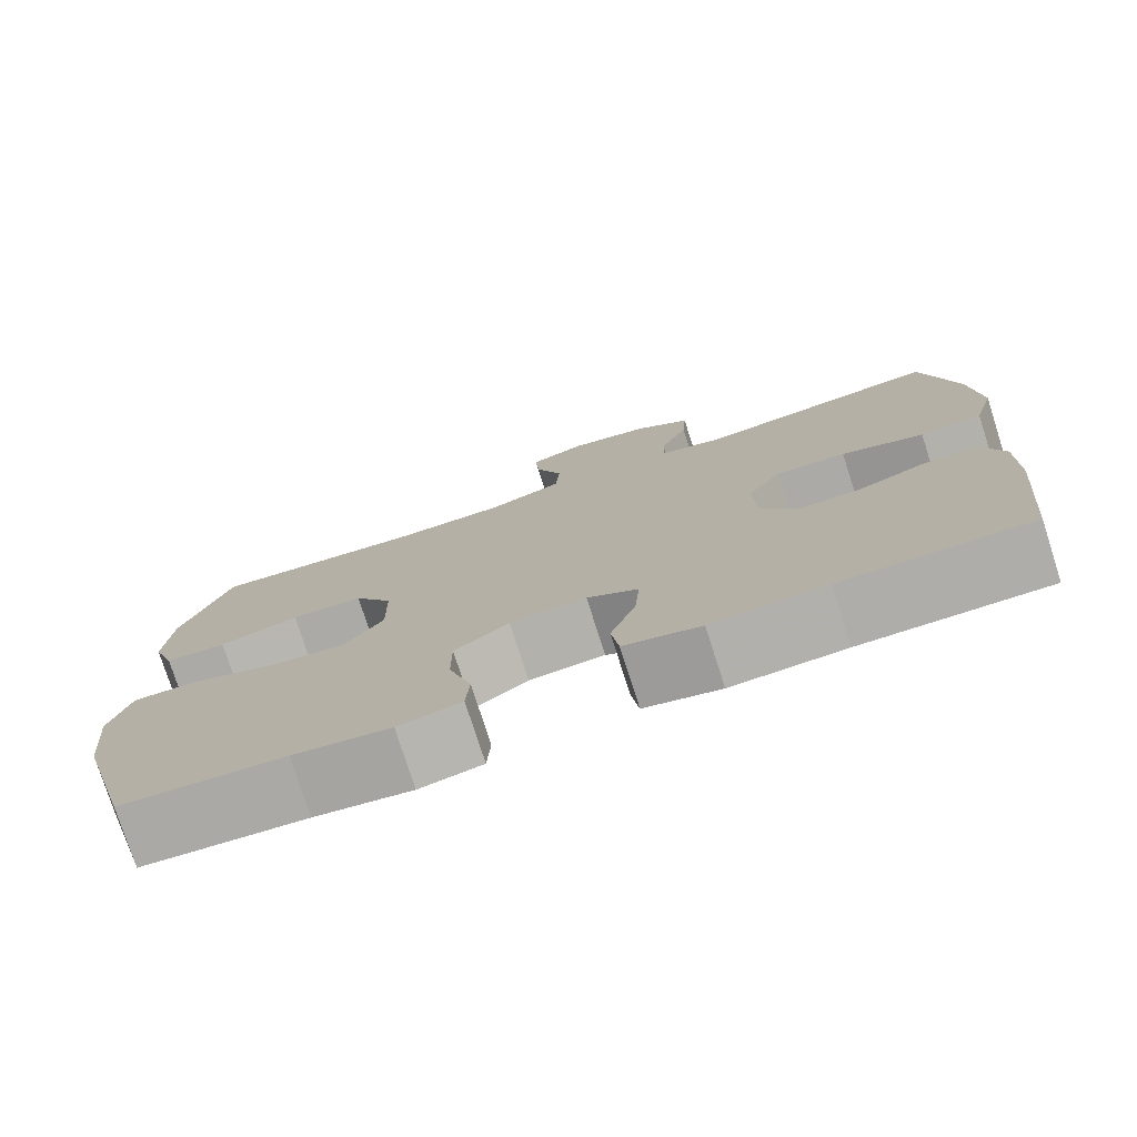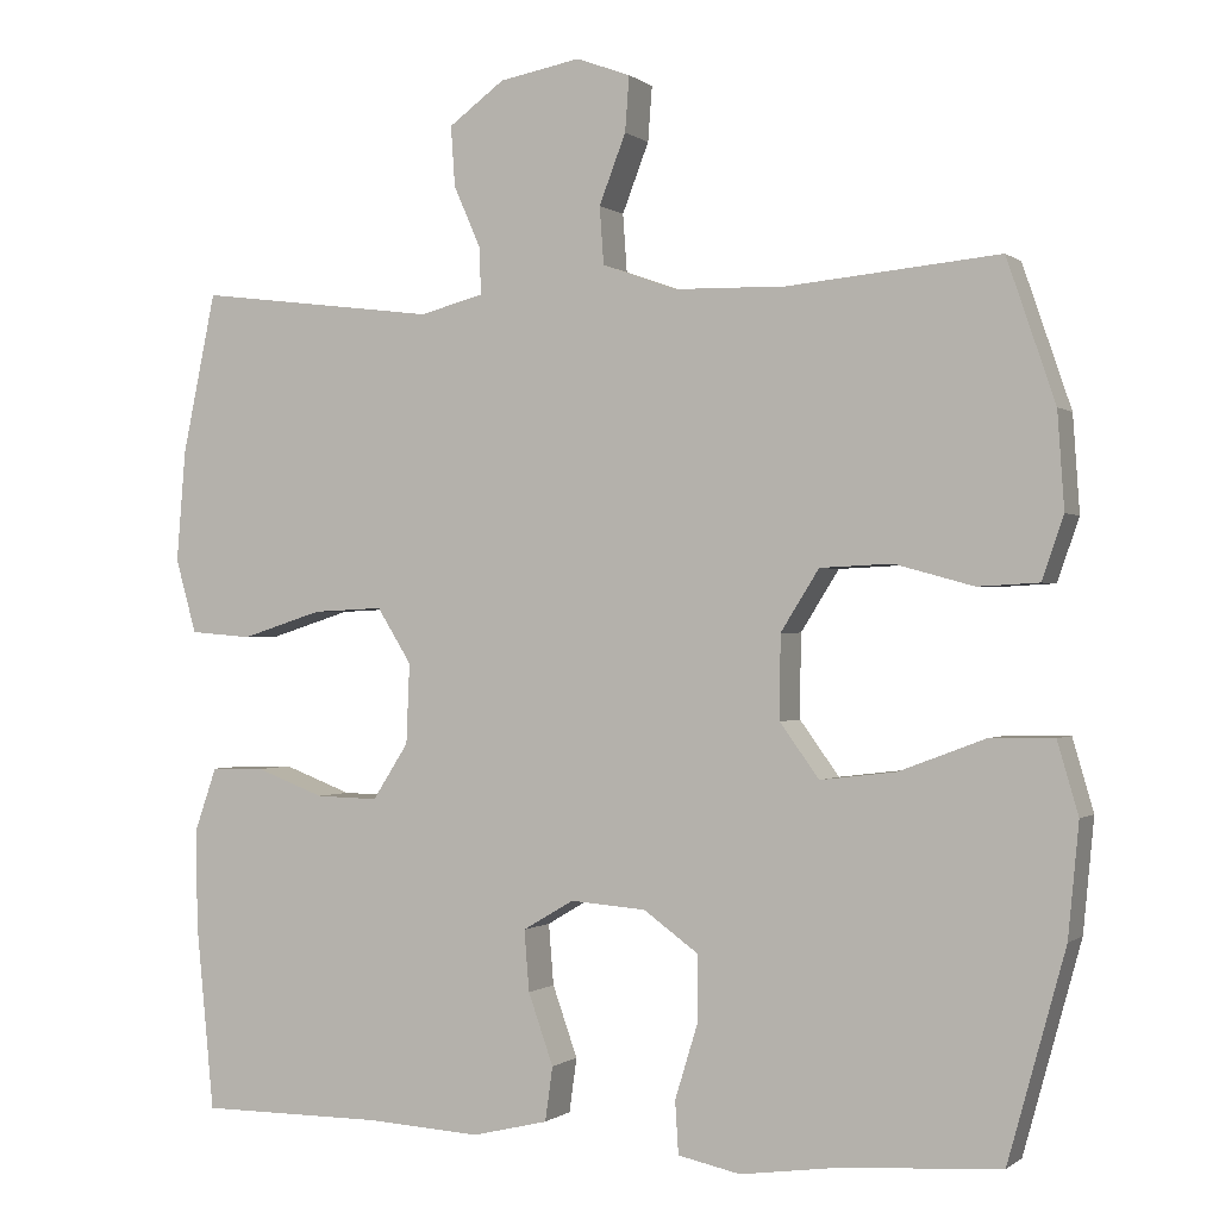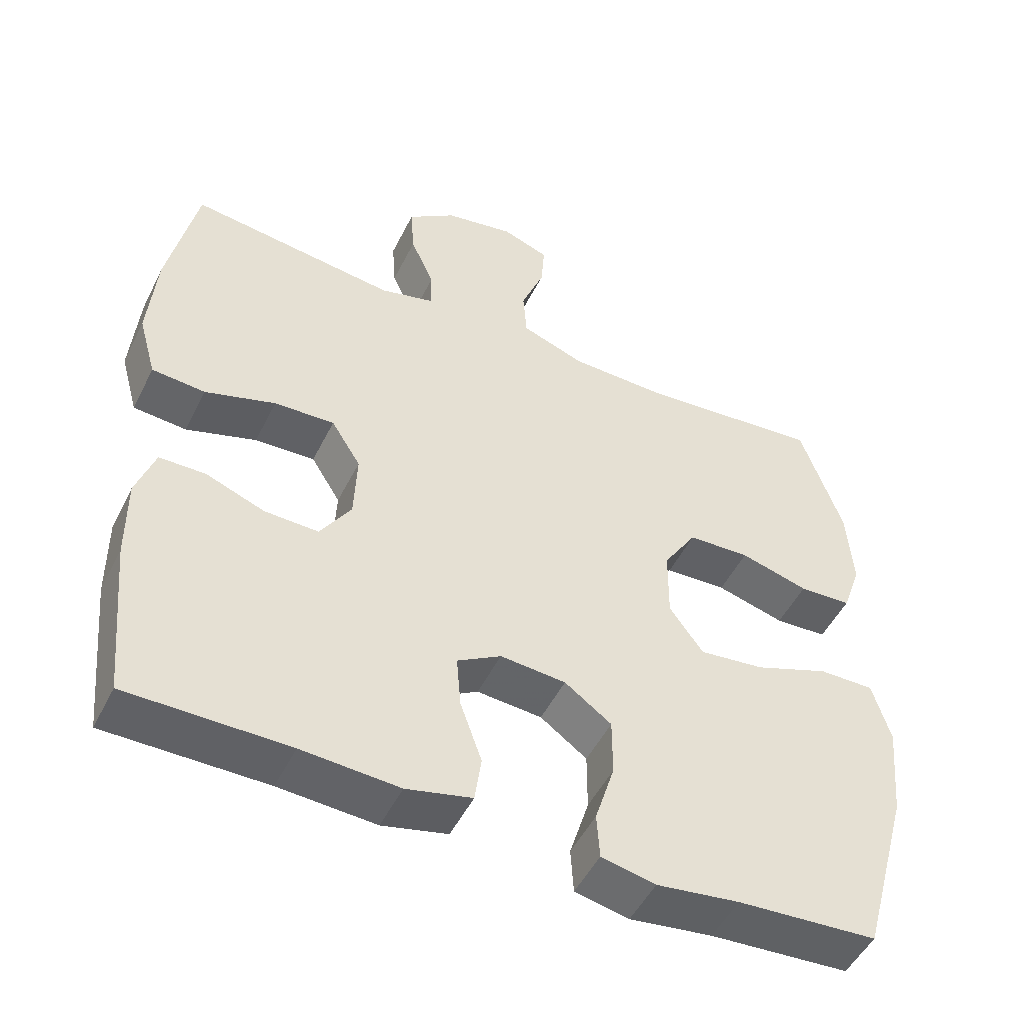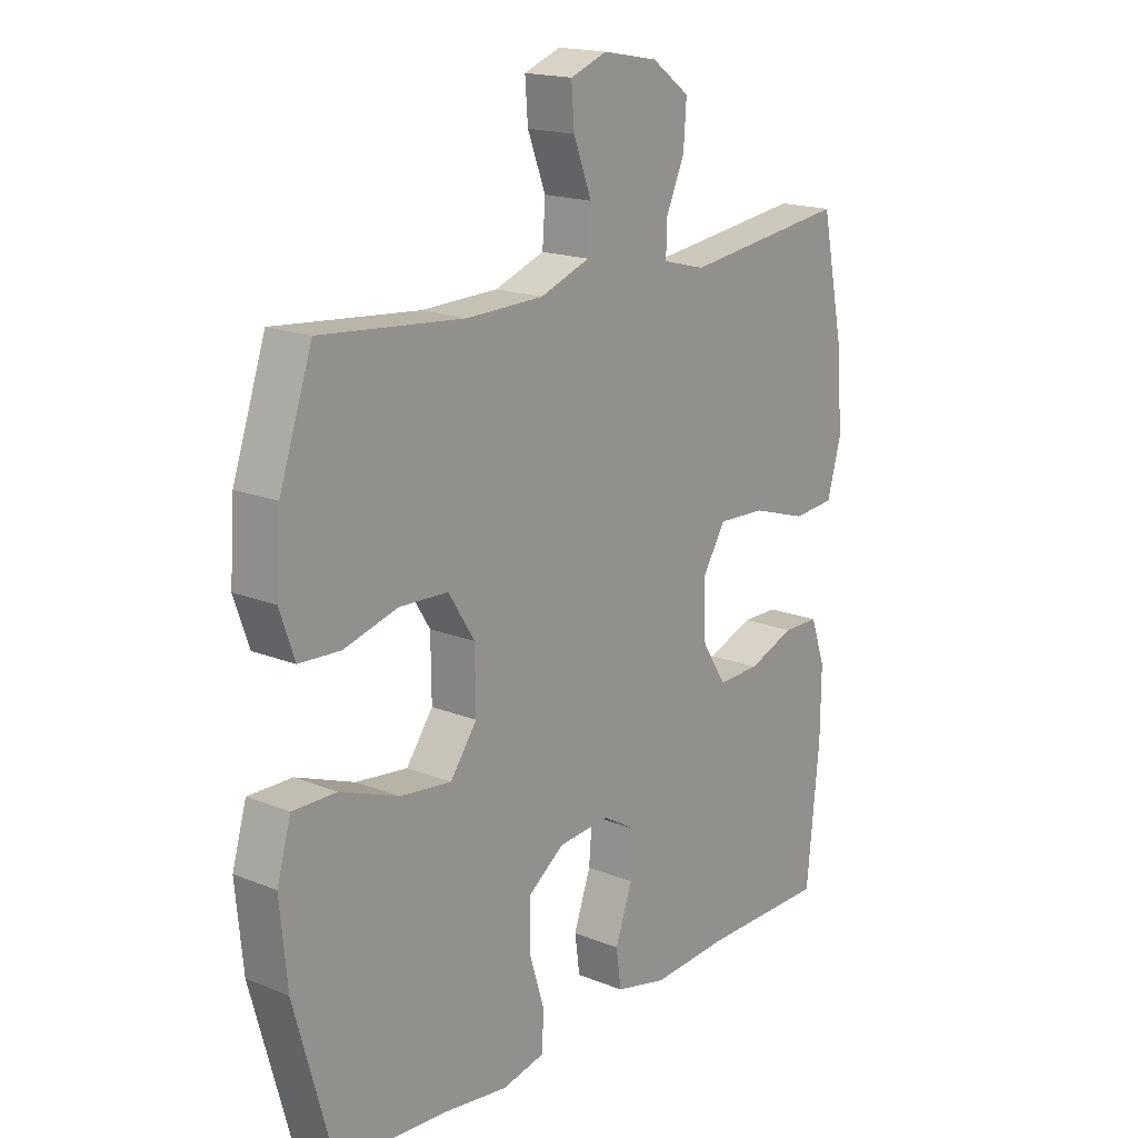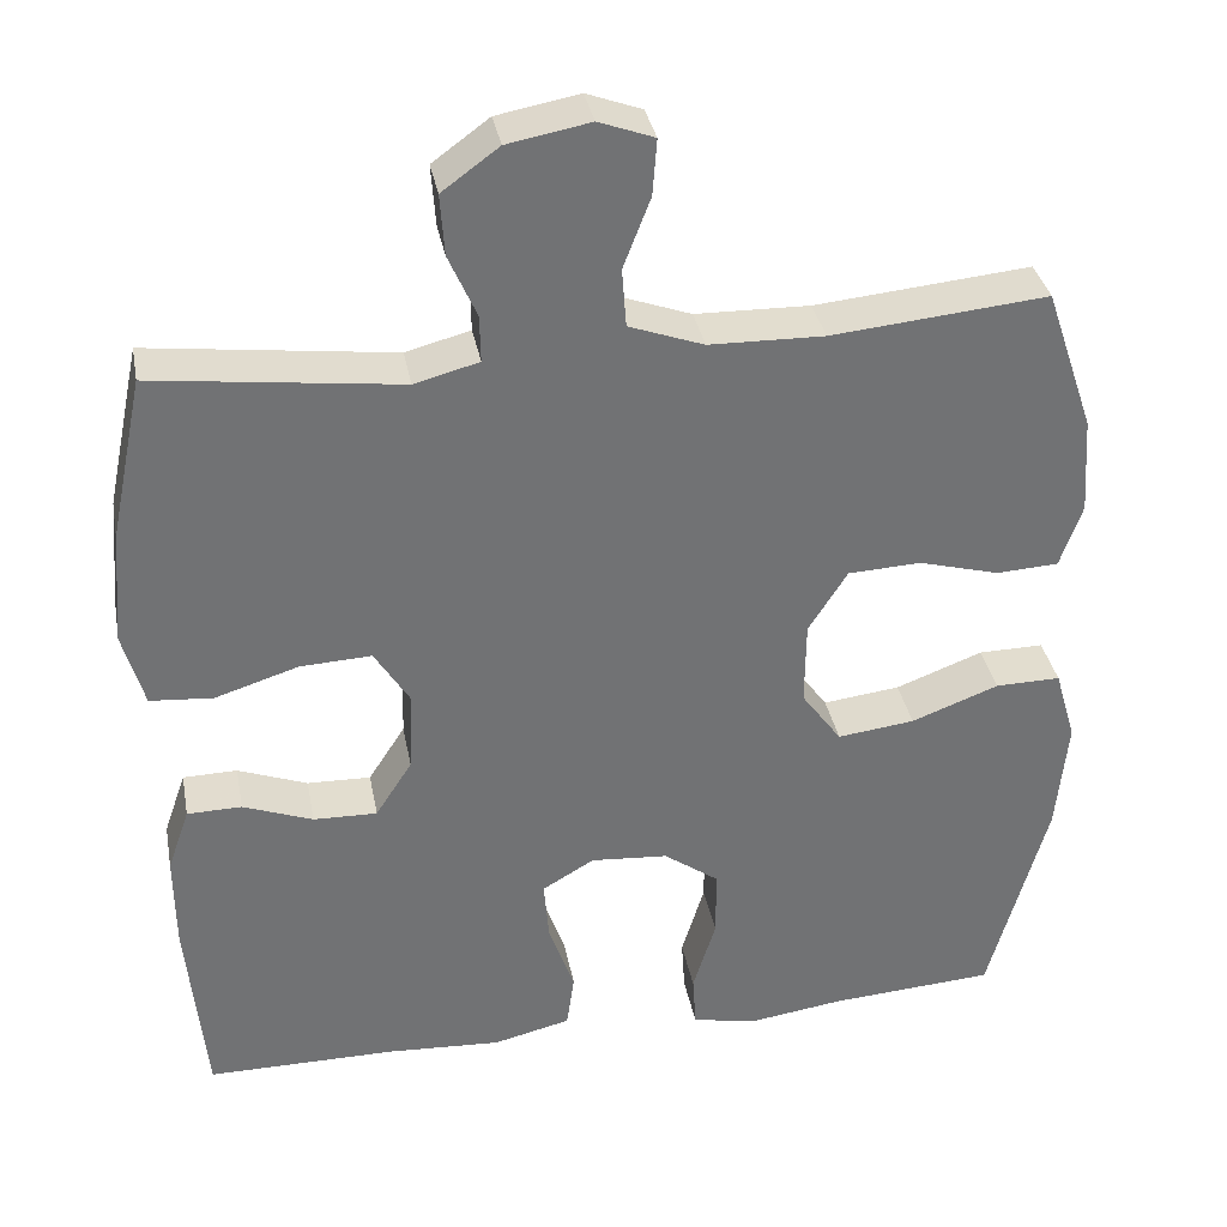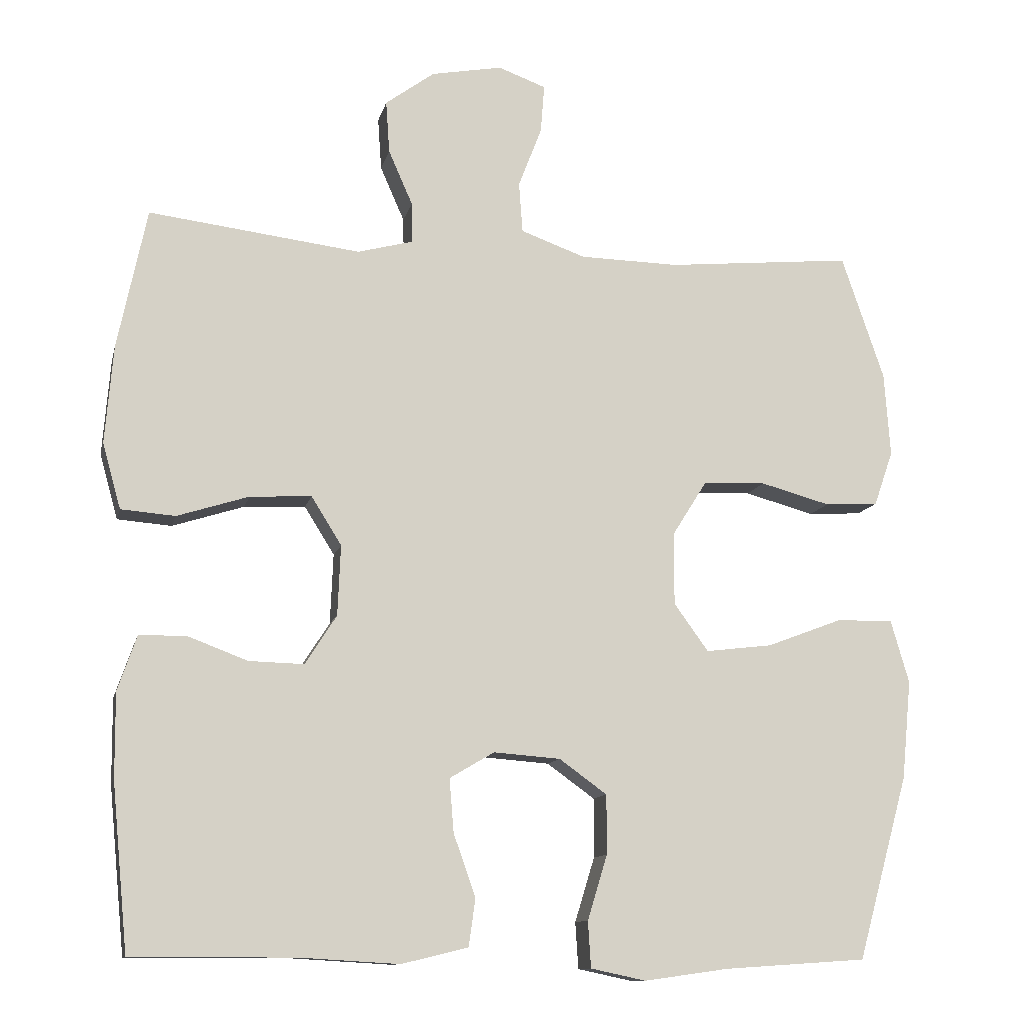
<metadata>
{"format":"obj","ext":"obj","renderer":"f3d","projection":"perspective","resolution":1024,"background":"white","views":[{"elev":-77.2,"azim":17.8,"up":"+Z"},{"elev":-0.3,"azim":-157.0,"up":"+Z"},{"elev":-49.9,"azim":154.2,"up":"+Z"},{"elev":17.6,"azim":-51.6,"up":"+Z"},{"elev":34.9,"azim":169.4,"up":"+Z"},{"elev":-11.5,"azim":167.5,"up":"+Z"}]}
</metadata>
<code>
v 0.5 0.07 -0.5
v 0.277 0.07 -0.5
v 0.142 0.07 -0.508
v 0.051 0.07 -0.486
v 0.042 0.07 -0.421
v 0.072 0.07 -0.336
v 0.078 0.07 -0.263
v 0.017 0.07 -0.227
v -0.074 0.07 -0.234
v -0.139 0.07 -0.281
v -0.139 0.07 -0.362
v -0.112 0.07 -0.45
v -0.116 0.07 -0.513
v -0.191 0.07 -0.529
v -0.306 0.07 -0.513
v -0.5 0.07 -0.5
v -0.569 0.07 -0.25
v -0.582 0.07 -0.115
v -0.557 0.07 -0.029
v -0.48 0.07 -0.03
v -0.377 0.07 -0.069
v -0.286 0.07 -0.08
v -0.239 0.07 -0.015
v -0.24 0.07 0.085
v -0.286 0.07 0.158
v -0.372 0.07 0.162
v -0.467 0.07 0.136
v -0.54 0.07 0.14
v -0.566 0.07 0.215
v -0.558 0.07 0.33
v -0.5 0.07 0.5
v -0.246 0.07 0.476
v -0.111 0.07 0.479
v -0.023 0.07 0.511
v -0.018 0.07 0.58
v -0.05 0.07 0.663
v -0.055 0.07 0.729
v 0.01 0.07 0.753
v 0.107 0.07 0.735
v 0.174 0.07 0.686
v 0.169 0.07 0.614
v 0.136 0.07 0.539
v 0.135 0.07 0.484
v 0.211 0.07 0.464
v 0.5 0.07 0.5
v 0.54 0.07 0.308
v 0.551 0.07 0.174
v 0.526 0.07 0.085
v 0.452 0.07 0.079
v 0.354 0.07 0.11
v 0.27 0.07 0.114
v 0.229 0.07 0.048
v 0.233 0.07 -0.048
v 0.276 0.07 -0.115
v 0.351 0.07 -0.113
v 0.433 0.07 -0.082
v 0.497 0.07 -0.083
v 0.523 0.07 -0.158
v 0.522 0.07 -0.274
v 0.5 0 -0.5
v 0.277 0 -0.5
v 0.142 0 -0.508
v 0.051 0 -0.486
v 0.042 0 -0.421
v 0.072 0 -0.336
v 0.078 0 -0.263
v 0.017 0 -0.227
v -0.074 0 -0.234
v -0.139 0 -0.281
v -0.139 0 -0.362
v -0.112 0 -0.45
v -0.116 0 -0.513
v -0.191 0 -0.529
v -0.306 0 -0.513
v -0.5 0 -0.5
v -0.569 0 -0.25
v -0.582 0 -0.115
v -0.557 0 -0.029
v -0.48 0 -0.03
v -0.377 0 -0.069
v -0.286 0 -0.08
v -0.239 0 -0.015
v -0.24 0 0.085
v -0.286 0 0.158
v -0.372 0 0.162
v -0.467 0 0.136
v -0.54 0 0.14
v -0.566 0 0.215
v -0.558 0 0.33
v -0.5 0 0.5
v -0.246 0 0.476
v -0.111 0 0.479
v -0.023 0 0.511
v -0.018 0 0.58
v -0.05 0 0.663
v -0.055 0 0.729
v 0.01 0 0.753
v 0.107 0 0.735
v 0.174 0 0.686
v 0.169 0 0.614
v 0.136 0 0.539
v 0.135 0 0.484
v 0.211 0 0.464
v 0.5 0 0.5
v 0.54 0 0.308
v 0.551 0 0.174
v 0.526 0 0.085
v 0.452 0 0.079
v 0.354 0 0.11
v 0.27 0 0.114
v 0.229 0 0.048
v 0.233 0 -0.048
v 0.276 0 -0.115
v 0.351 0 -0.113
v 0.433 0 -0.082
v 0.497 0 -0.083
v 0.523 0 -0.158
v 0.522 0 -0.274
f 59 1 2
f 58 59 2
f 57 58 2
f 56 57 2
f 55 56 2
f 4 5 6
f 3 4 6
f 2 3 6
f 55 2 6
f 54 55 6
f 53 54 6 7
f 52 53 7 8
f 51 52 8 9
f 48 49 50
f 47 48 50
f 46 47 50
f 45 46 50
f 44 45 50
f 43 44 50 51
f 40 41 42
f 39 40 42
f 38 39 42
f 37 38 42
f 36 37 42
f 35 36 42
f 34 35 42 43
f 51 9 10
f 43 51 10
f 34 43 10
f 33 34 10
f 30 31 32
f 29 30 32
f 28 29 32
f 27 28 32
f 26 27 32
f 25 26 32 33
f 19 20 21
f 18 19 21
f 17 18 21
f 16 17 21
f 15 16 21
f 15 21 22
f 14 15 22
f 13 14 22
f 12 13 22
f 11 12 22
f 10 11 22 23
f 24 25 33
f 10 23 24 33
f 61 60 118
f 61 118 117
f 61 117 116
f 61 116 115
f 61 115 114
f 65 64 63
f 65 63 62
f 65 62 61
f 65 61 114
f 65 114 113
f 66 65 113 112
f 67 66 112 111
f 68 67 111 110
f 109 108 107
f 109 107 106
f 109 106 105
f 109 105 104
f 109 104 103
f 110 109 103 102
f 101 100 99
f 101 99 98
f 101 98 97
f 101 97 96
f 101 96 95
f 101 95 94
f 102 101 94 93
f 69 68 110
f 69 110 102
f 69 102 93
f 69 93 92
f 91 90 89
f 91 89 88
f 91 88 87
f 91 87 86
f 91 86 85
f 92 91 85 84
f 80 79 78
f 80 78 77
f 80 77 76
f 80 76 75
f 80 75 74
f 81 80 74
f 81 74 73
f 81 73 72
f 81 72 71
f 81 71 70
f 82 81 70 69
f 92 84 83
f 92 83 82 69
f 1 60 61 2
f 2 61 62 3
f 3 62 63 4
f 4 63 64 5
f 5 64 65 6
f 6 65 66 7
f 7 66 67 8
f 8 67 68 9
f 9 68 69 10
f 10 69 70 11
f 11 70 71 12
f 12 71 72 13
f 13 72 73 14
f 14 73 74 15
f 15 74 75 16
f 16 75 76 17
f 17 76 77 18
f 18 77 78 19
f 19 78 79 20
f 20 79 80 21
f 21 80 81 22
f 22 81 82 23
f 23 82 83 24
f 24 83 84 25
f 25 84 85 26
f 26 85 86 27
f 27 86 87 28
f 28 87 88 29
f 29 88 89 30
f 30 89 90 31
f 31 90 91 32
f 32 91 92 33
f 33 92 93 34
f 34 93 94 35
f 35 94 95 36
f 36 95 96 37
f 37 96 97 38
f 38 97 98 39
f 39 98 99 40
f 40 99 100 41
f 41 100 101 42
f 42 101 102 43
f 43 102 103 44
f 44 103 104 45
f 45 104 105 46
f 46 105 106 47
f 47 106 107 48
f 48 107 108 49
f 49 108 109 50
f 50 109 110 51
f 51 110 111 52
f 52 111 112 53
f 53 112 113 54
f 54 113 114 55
f 55 114 115 56
f 56 115 116 57
f 57 116 117 58
f 58 117 118 59
f 59 118 60 1

</code>
